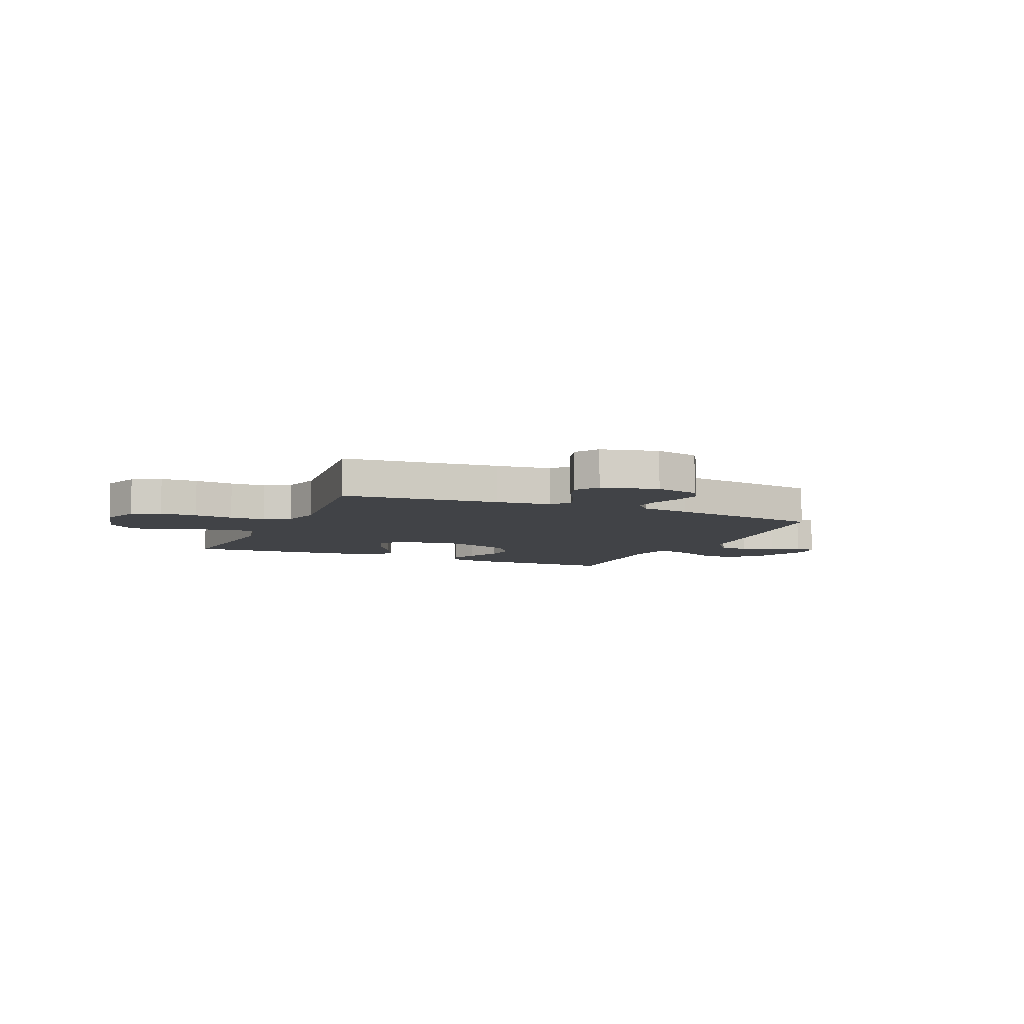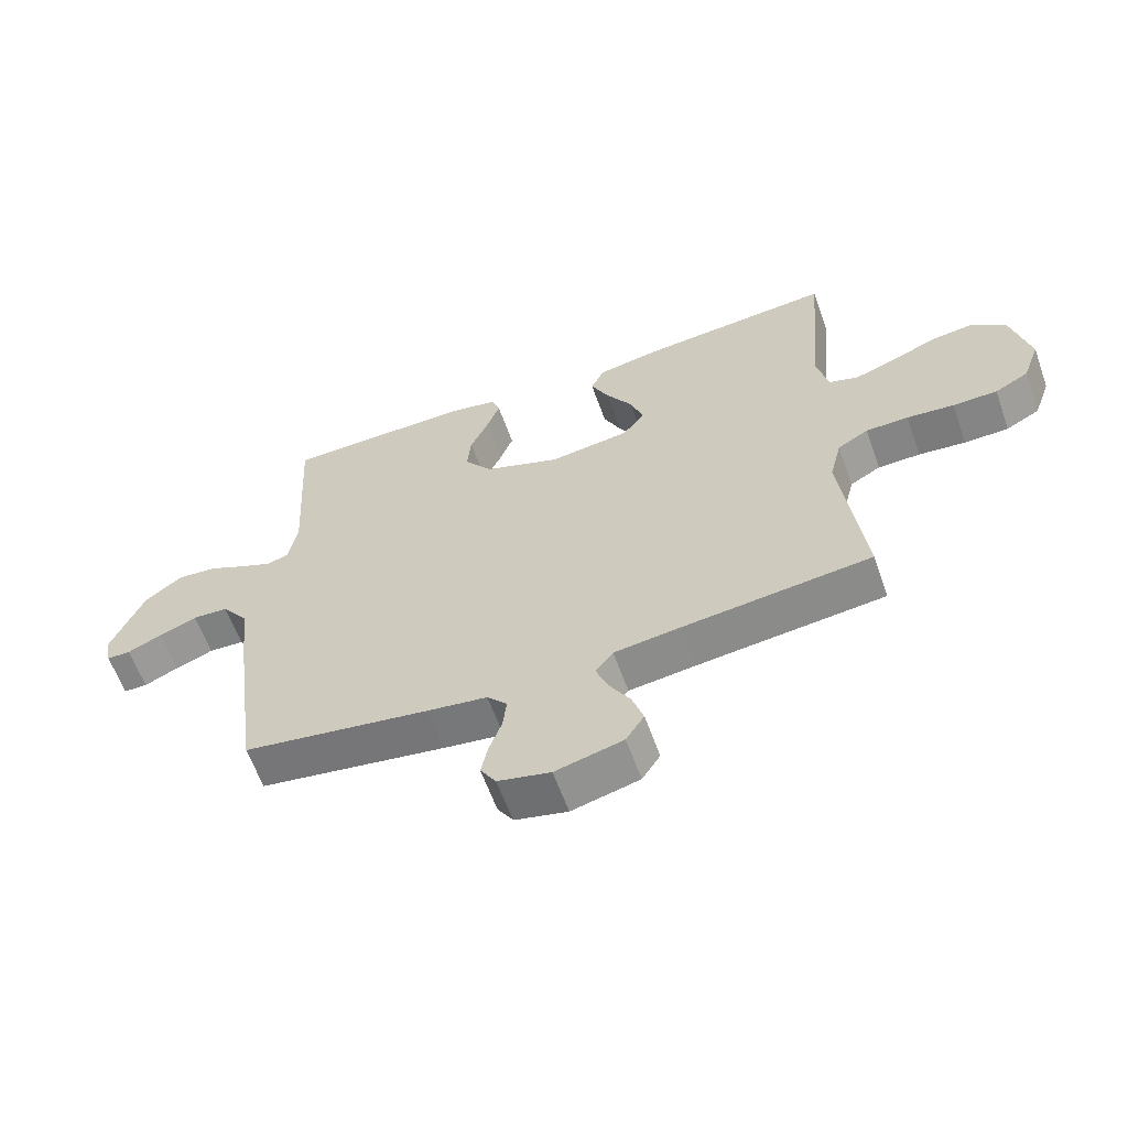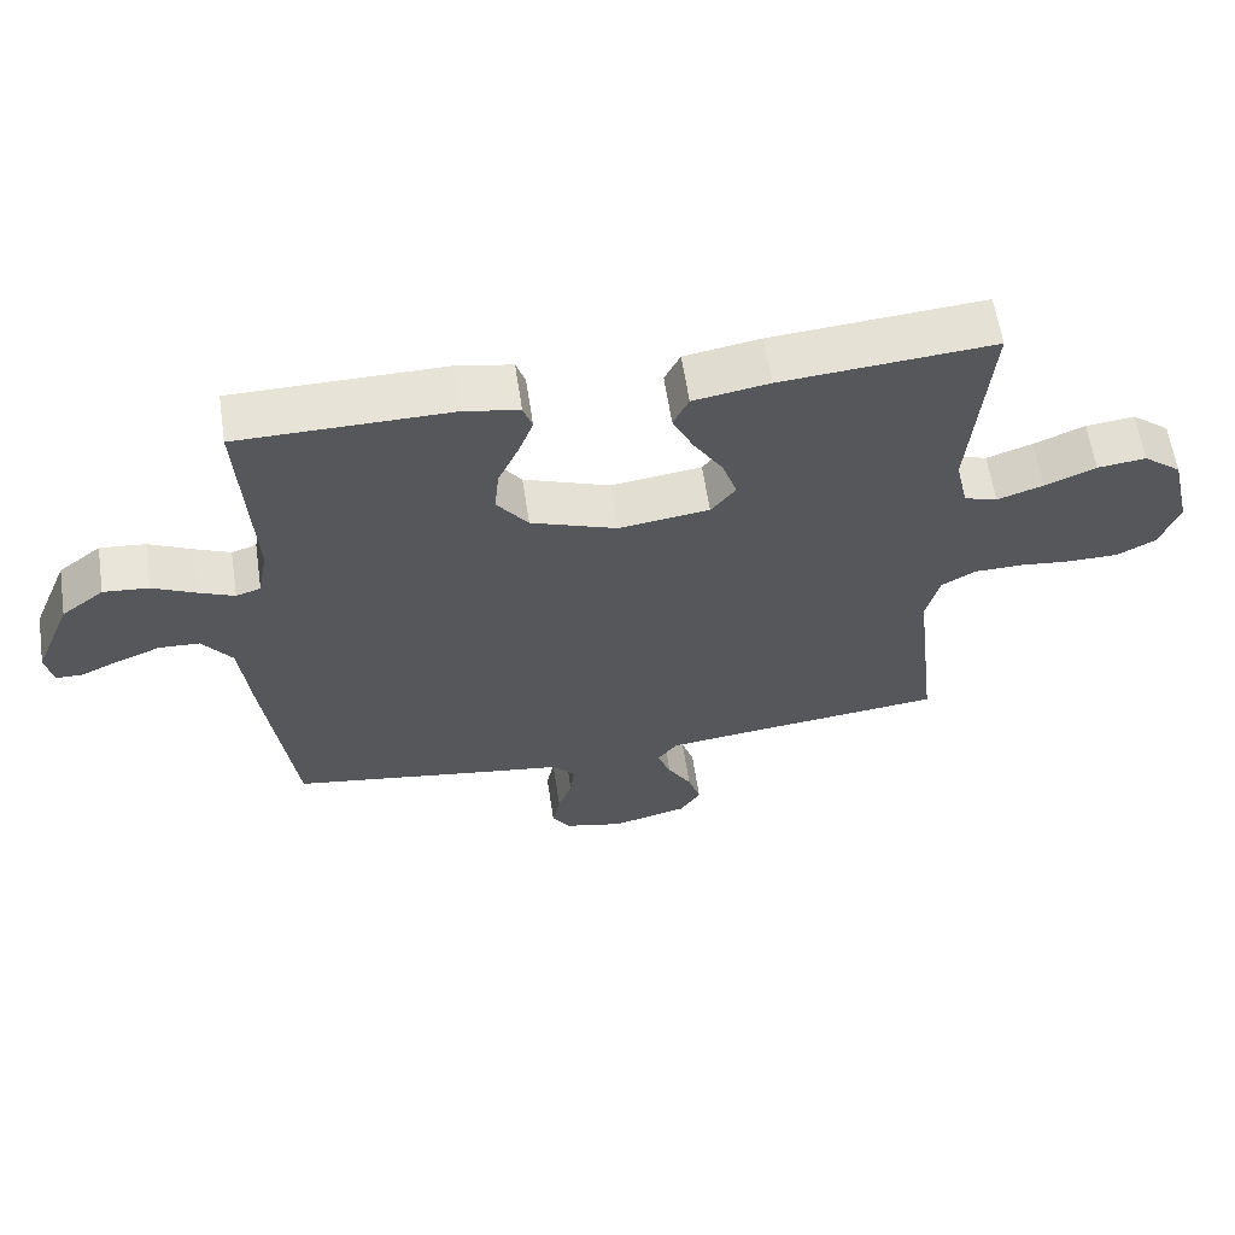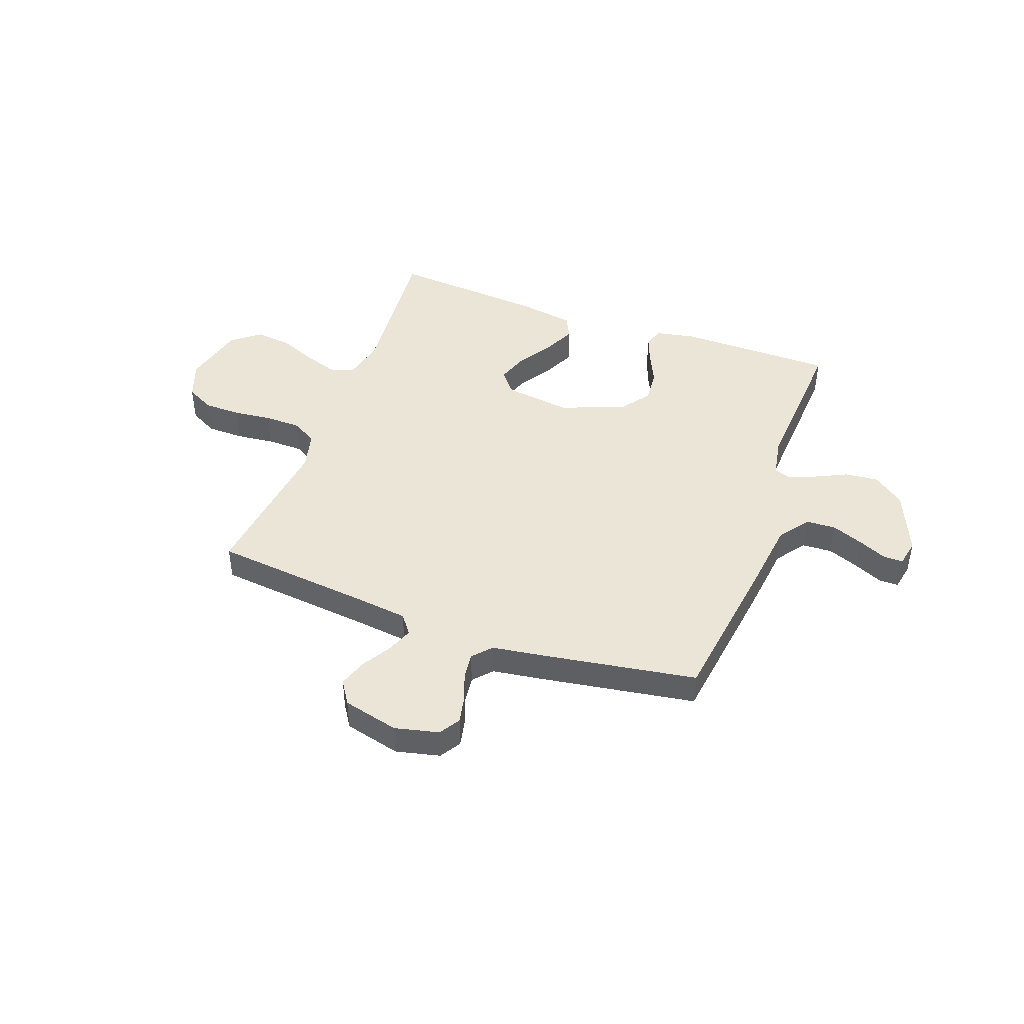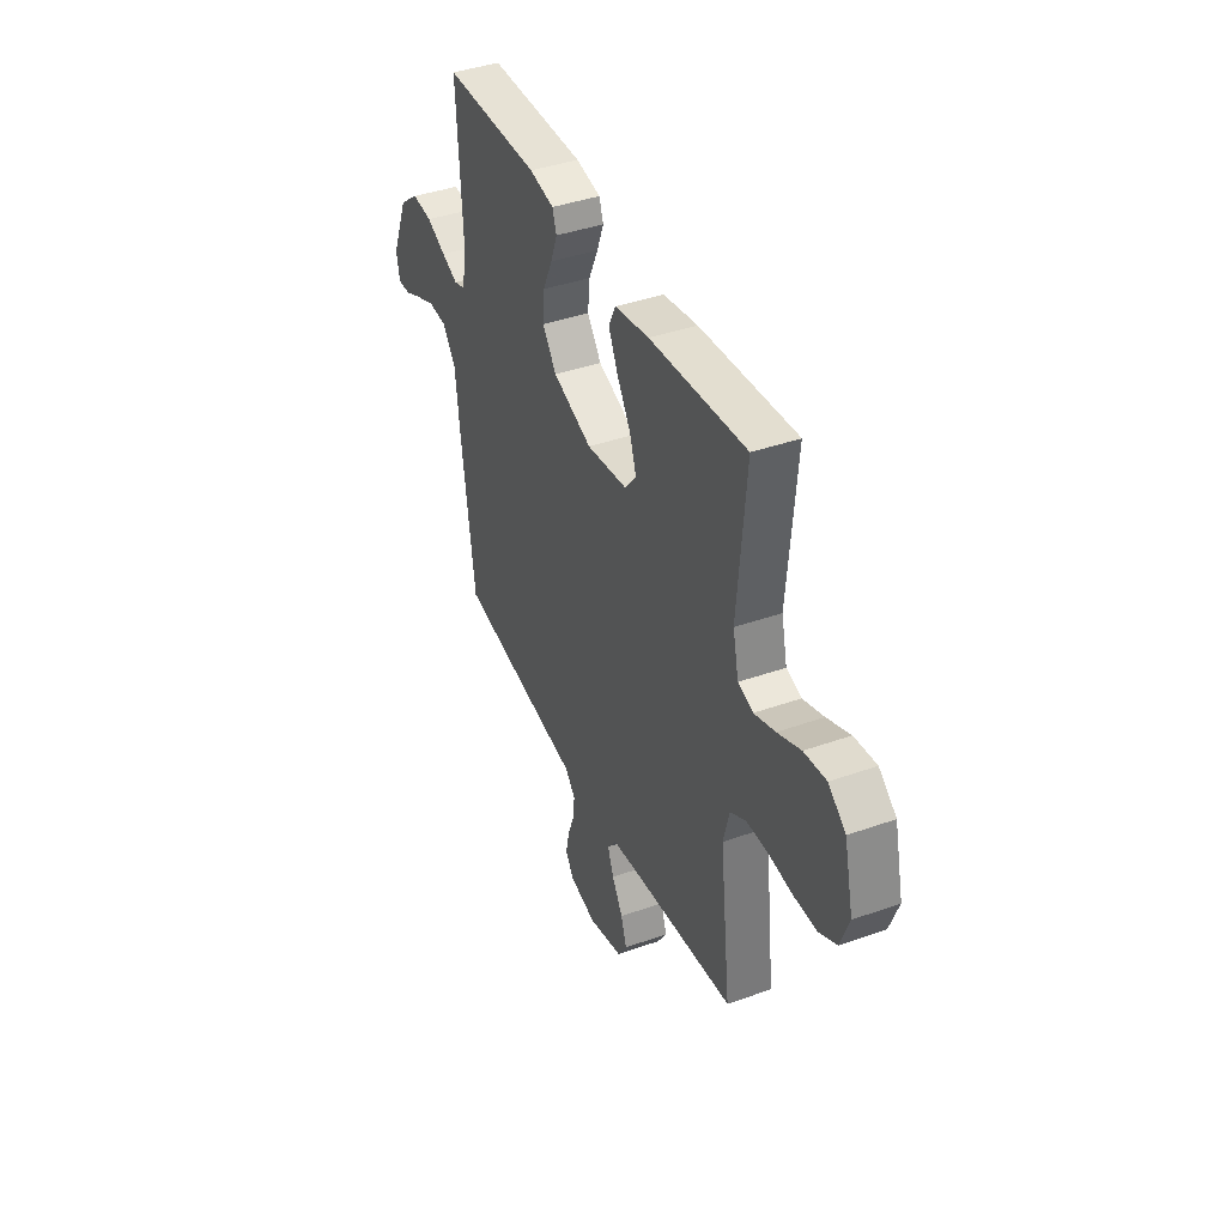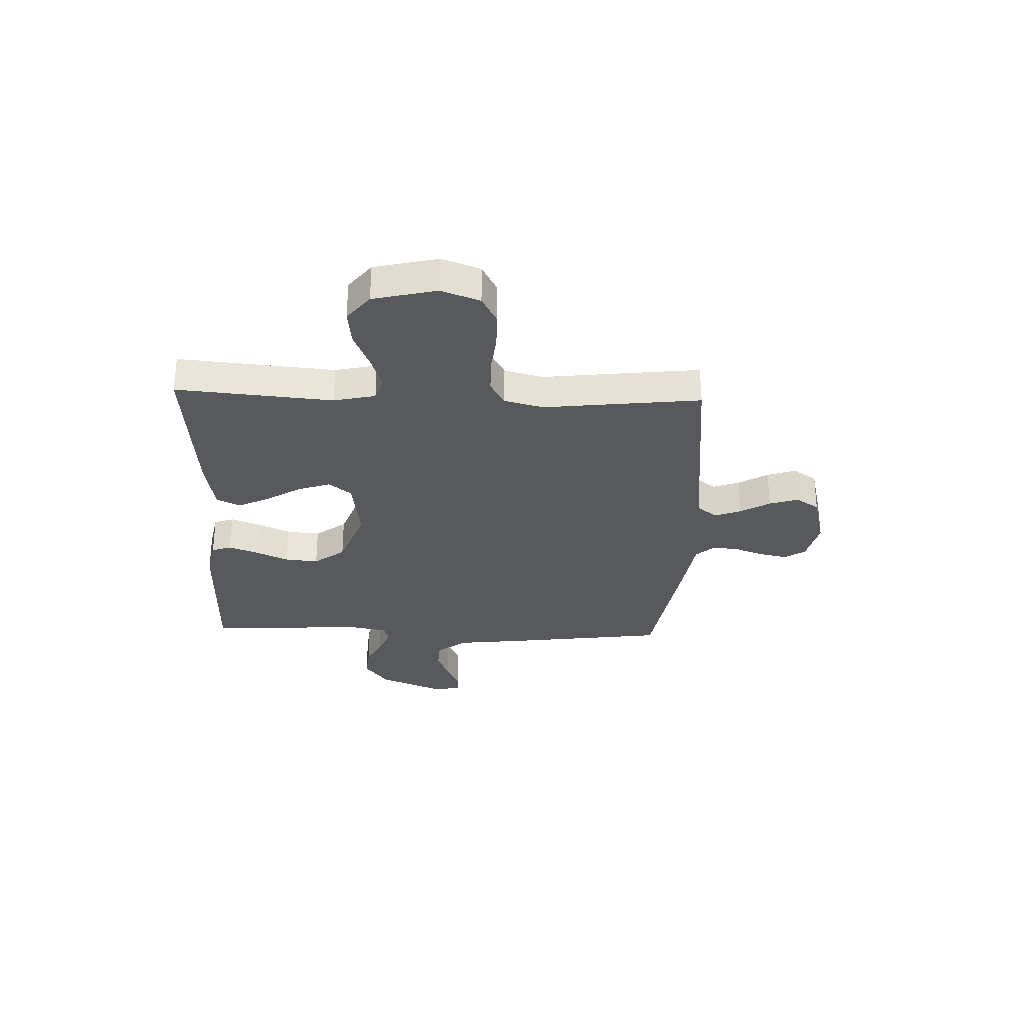
<metadata>
{"format":"obj","ext":"obj","renderer":"f3d","projection":"perspective","resolution":1024,"background":"white","views":[{"elev":-7.3,"azim":156.4,"up":"+Y"},{"elev":-61.3,"azim":19.7,"up":"+Z"},{"elev":61.2,"azim":-8.6,"up":"+Z"},{"elev":44.2,"azim":-159.9,"up":"+Y"},{"elev":40.6,"azim":66.5,"up":"+Z"},{"elev":-30.2,"azim":87.9,"up":"+Y"}]}
</metadata>
<code>
v 0.5 0.07 0.5
v 0.474 0.07 0.2
v 0.492 0.07 0.12
v 0.539 0.07 0.105
v 0.604 0.07 0.127
v 0.676 0.07 0.157
v 0.745 0.07 0.165
v 0.799 0.07 0.122
v 0.828 0.07 0
v 0.801 0.07 -0.074
v 0.747 0.07 -0.103
v 0.676 0.07 -0.104
v 0.601 0.07 -0.096
v 0.533 0.07 -0.097
v 0.484 0.07 -0.125
v 0.465 0.07 -0.2
v 0.5 0.07 -0.5
v 0.2 0.07 -0.532
v 0.094 0.07 -0.545
v 0.066 0.07 -0.582
v 0.085 0.07 -0.632
v 0.119 0.07 -0.689
v 0.137 0.07 -0.744
v 0.108 0.07 -0.789
v 0 0.07 -0.816
v -0.084 0.07 -0.796
v -0.109 0.07 -0.756
v -0.098 0.07 -0.704
v -0.078 0.07 -0.649
v -0.072 0.07 -0.598
v -0.104 0.07 -0.562
v -0.2 0.07 -0.548
v -0.5 0.07 -0.5
v -0.54 0.07 -0.2
v -0.556 0.07 -0.063
v -0.598 0.07 -0.006
v -0.655 0.07 -0.003
v -0.716 0.07 -0.027
v -0.771 0.07 -0.052
v -0.809 0.07 -0.052
v -0.819 0.07 0
v -0.767 0.07 0.125
v -0.707 0.07 0.171
v -0.643 0.07 0.165
v -0.583 0.07 0.136
v -0.532 0.07 0.114
v -0.497 0.07 0.125
v -0.483 0.07 0.2
v -0.5 0.07 0.5
v -0.2 0.07 0.502
v -0.123 0.07 0.487
v -0.11 0.07 0.449
v -0.131 0.07 0.394
v -0.16 0.07 0.33
v -0.166 0.07 0.266
v -0.122 0.07 0.207
v 0 0.07 0.162
v 0.128 0.07 0.179
v 0.163 0.07 0.223
v 0.142 0.07 0.285
v 0.1 0.07 0.352
v 0.071 0.07 0.413
v 0.093 0.07 0.458
v 0.2 0.07 0.476
v 0.5 0 0.5
v 0.474 0 0.2
v 0.492 0 0.12
v 0.539 0 0.105
v 0.604 0 0.127
v 0.676 0 0.157
v 0.745 0 0.165
v 0.799 0 0.122
v 0.828 0 0
v 0.801 0 -0.074
v 0.747 0 -0.103
v 0.676 0 -0.104
v 0.601 0 -0.096
v 0.533 0 -0.097
v 0.484 0 -0.125
v 0.465 0 -0.2
v 0.5 0 -0.5
v 0.2 0 -0.532
v 0.094 0 -0.545
v 0.066 0 -0.582
v 0.085 0 -0.632
v 0.119 0 -0.689
v 0.137 0 -0.744
v 0.108 0 -0.789
v 0 0 -0.816
v -0.084 0 -0.796
v -0.109 0 -0.756
v -0.098 0 -0.704
v -0.078 0 -0.649
v -0.072 0 -0.598
v -0.104 0 -0.562
v -0.2 0 -0.548
v -0.5 0 -0.5
v -0.54 0 -0.2
v -0.556 0 -0.063
v -0.598 0 -0.006
v -0.655 0 -0.003
v -0.716 0 -0.027
v -0.771 0 -0.052
v -0.809 0 -0.052
v -0.819 0 0
v -0.767 0 0.125
v -0.707 0 0.171
v -0.643 0 0.165
v -0.583 0 0.136
v -0.532 0 0.114
v -0.497 0 0.125
v -0.483 0 0.2
v -0.5 0 0.5
v -0.2 0 0.502
v -0.123 0 0.487
v -0.11 0 0.449
v -0.131 0 0.394
v -0.16 0 0.33
v -0.166 0 0.266
v -0.122 0 0.207
v 0 0 0.162
v 0.128 0 0.179
v 0.163 0 0.223
v 0.142 0 0.285
v 0.1 0 0.352
v 0.071 0 0.413
v 0.093 0 0.458
v 0.2 0 0.476
f 64 1 2
f 63 64 2
f 62 63 2
f 61 62 2
f 60 61 2
f 59 60 2 3
f 58 59 3 4
f 57 58 4
f 52 53 54
f 51 52 54
f 50 51 54
f 49 50 54
f 48 49 54
f 47 48 54 55
f 43 44 45
f 42 43 45
f 41 42 45
f 40 41 45
f 39 40 45
f 38 39 45
f 37 38 45 46
f 36 37 46 47
f 33 34 35
f 32 33 35
f 31 32 35
f 47 55 56
f 36 47 56
f 35 36 56
f 31 35 56
f 27 28 29
f 26 27 29
f 25 26 29
f 24 25 29
f 23 24 29
f 22 23 29
f 21 22 29
f 20 21 29 30
f 16 17 18
f 15 16 18 19
f 11 12 13
f 10 11 13
f 9 10 13
f 8 9 13
f 7 8 13
f 6 7 13
f 5 6 13
f 4 5 13 14
f 57 4 14 15
f 31 56 57
f 30 31 57
f 20 30 57
f 19 20 57
f 15 19 57
f 66 65 128
f 66 128 127
f 66 127 126
f 66 126 125
f 66 125 124
f 67 66 124 123
f 68 67 123 122
f 68 122 121
f 118 117 116
f 118 116 115
f 118 115 114
f 118 114 113
f 118 113 112
f 119 118 112 111
f 109 108 107
f 109 107 106
f 109 106 105
f 109 105 104
f 109 104 103
f 109 103 102
f 110 109 102 101
f 111 110 101 100
f 99 98 97
f 99 97 96
f 99 96 95
f 120 119 111
f 120 111 100
f 120 100 99
f 120 99 95
f 93 92 91
f 93 91 90
f 93 90 89
f 93 89 88
f 93 88 87
f 93 87 86
f 93 86 85
f 94 93 85 84
f 82 81 80
f 83 82 80 79
f 77 76 75
f 77 75 74
f 77 74 73
f 77 73 72
f 77 72 71
f 77 71 70
f 77 70 69
f 78 77 69 68
f 79 78 68 121
f 121 120 95
f 121 95 94
f 121 94 84
f 121 84 83
f 121 83 79
f 1 65 66 2
f 2 66 67 3
f 3 67 68 4
f 4 68 69 5
f 5 69 70 6
f 6 70 71 7
f 7 71 72 8
f 8 72 73 9
f 9 73 74 10
f 10 74 75 11
f 11 75 76 12
f 12 76 77 13
f 13 77 78 14
f 14 78 79 15
f 15 79 80 16
f 16 80 81 17
f 17 81 82 18
f 18 82 83 19
f 19 83 84 20
f 20 84 85 21
f 21 85 86 22
f 22 86 87 23
f 23 87 88 24
f 24 88 89 25
f 25 89 90 26
f 26 90 91 27
f 27 91 92 28
f 28 92 93 29
f 29 93 94 30
f 30 94 95 31
f 31 95 96 32
f 32 96 97 33
f 33 97 98 34
f 34 98 99 35
f 35 99 100 36
f 36 100 101 37
f 37 101 102 38
f 38 102 103 39
f 39 103 104 40
f 40 104 105 41
f 41 105 106 42
f 42 106 107 43
f 43 107 108 44
f 44 108 109 45
f 45 109 110 46
f 46 110 111 47
f 47 111 112 48
f 48 112 113 49
f 49 113 114 50
f 50 114 115 51
f 51 115 116 52
f 52 116 117 53
f 53 117 118 54
f 54 118 119 55
f 55 119 120 56
f 56 120 121 57
f 57 121 122 58
f 58 122 123 59
f 59 123 124 60
f 60 124 125 61
f 61 125 126 62
f 62 126 127 63
f 63 127 128 64
f 64 128 65 1

</code>
